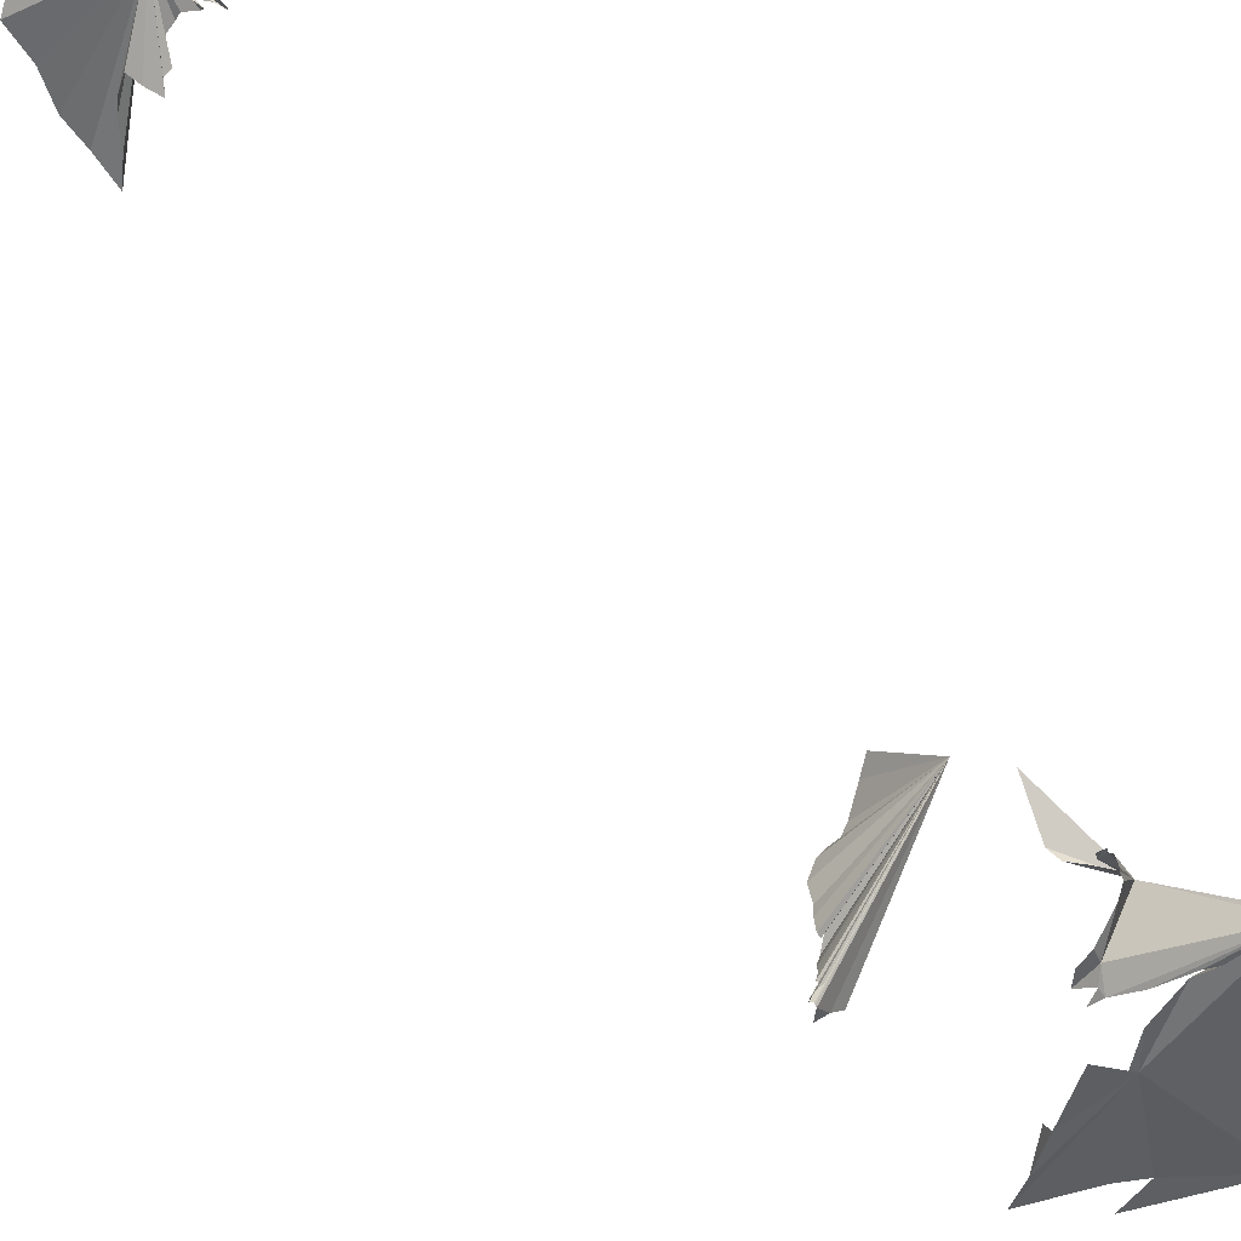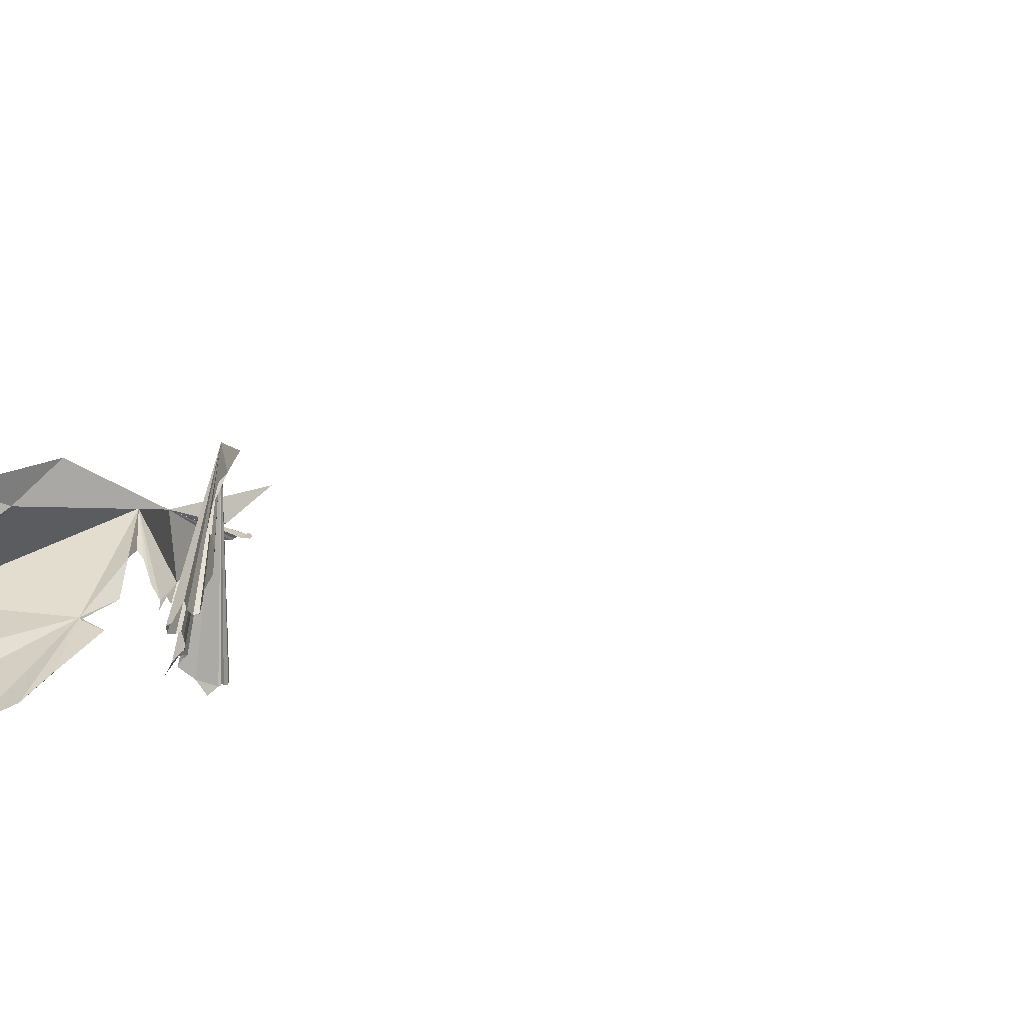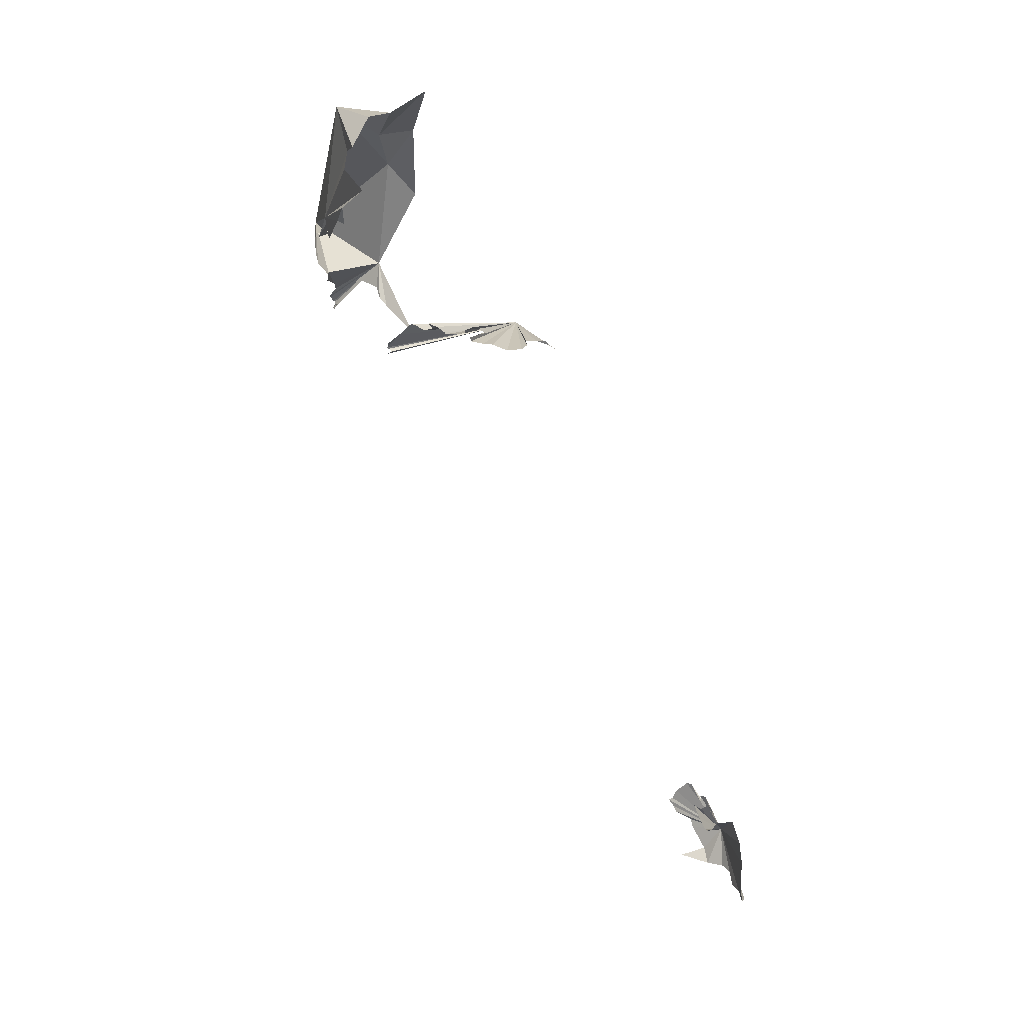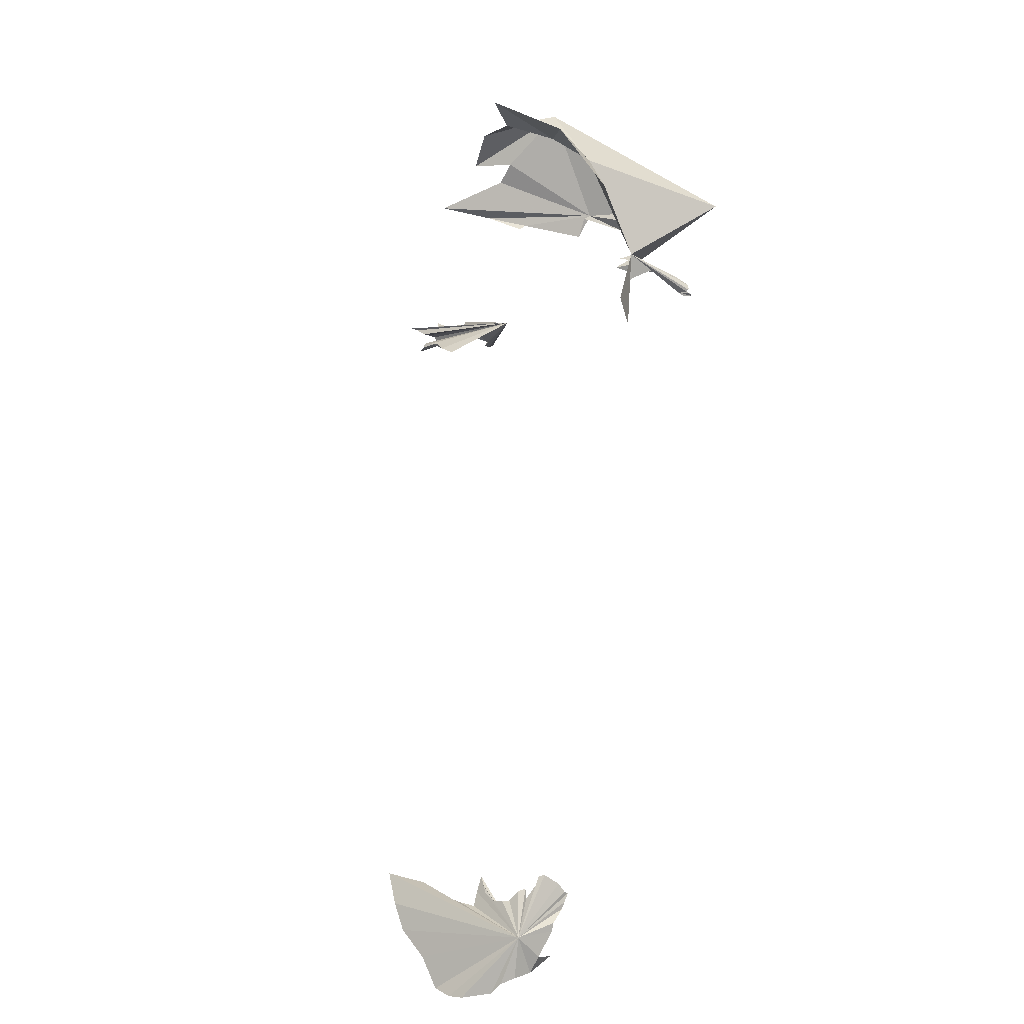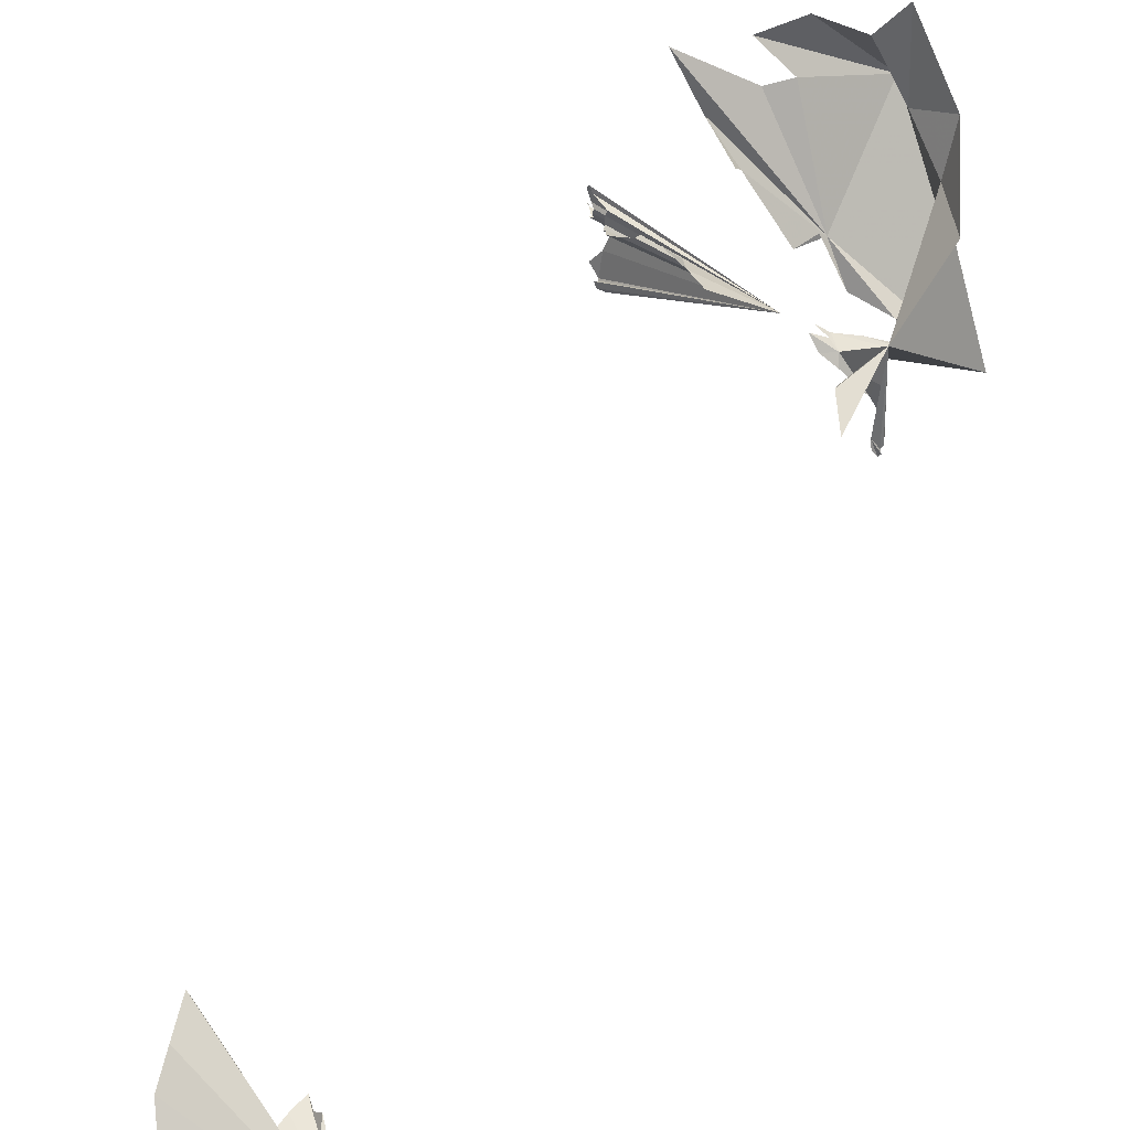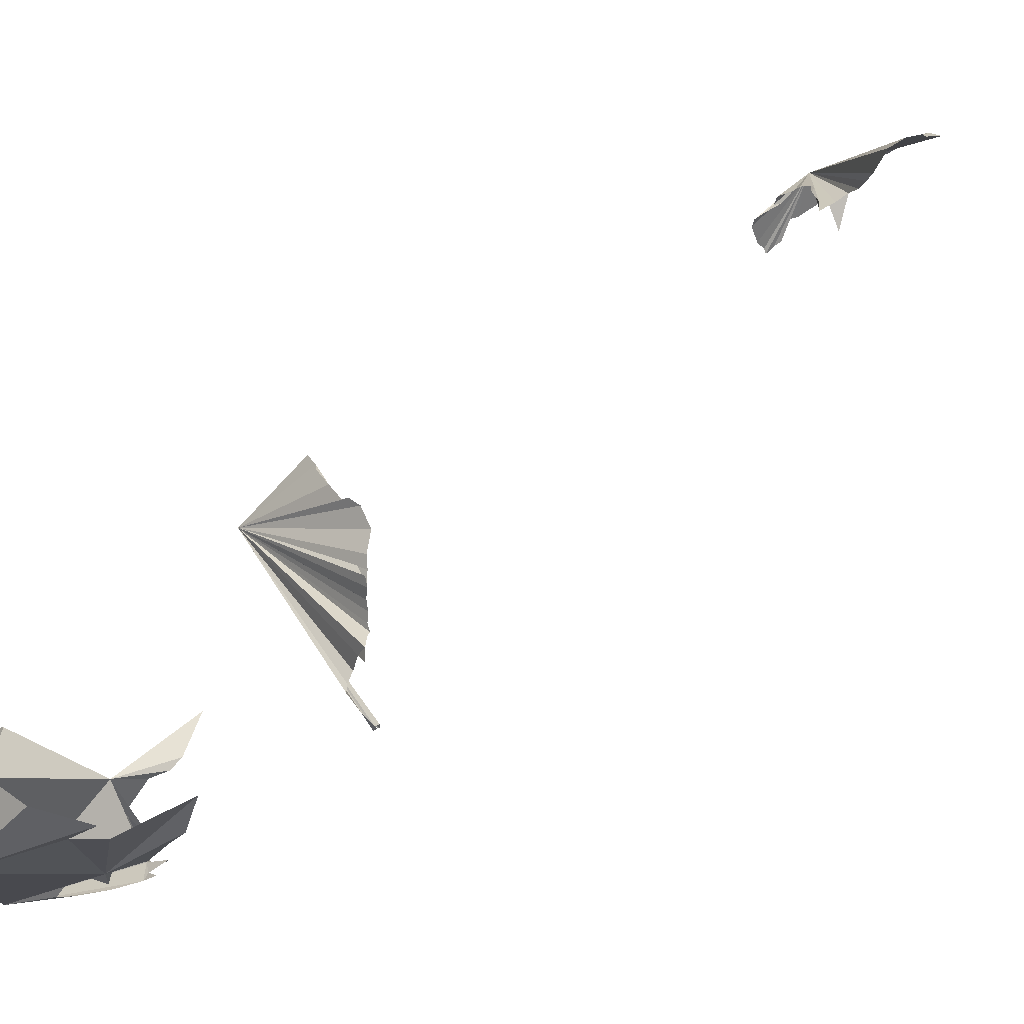
<metadata>
{"format":"obj","ext":"obj","renderer":"f3d","projection":"perspective","resolution":1024,"background":"white","views":[{"elev":-64.3,"azim":65.4,"up":"+Z"},{"elev":53.4,"azim":-73.7,"up":"+Z"},{"elev":2.4,"azim":-80.0,"up":"+Y"},{"elev":8.9,"azim":37.9,"up":"+Y"},{"elev":78.9,"azim":40.9,"up":"+Z"},{"elev":7.8,"azim":-121.4,"up":"+Z"}]}
</metadata>
<code>
v -2.425 7.549 -2.232
v -2.524 7.315 -2.162
v -3.099 7.438 -1.915
v -2.47 7.518 -2.187
v -3.908 7.635 -1.446
v -3.496 7.521 -1.758
v -3.118 7.4 -1.837
v -3.344 7.922 -1.776
v -1.664 7.871 -1.433
v -1.599 7.139 -1.856
v -2.025 8.149 -1.648
v -2.5 8.386 -1.627
v -2.763 8.646 -2.011
v -2.961 8.534 -1.396
v -3.372 8.431 -1.518
v -3.208 8.12 -1.78
v -3.586 8.104 -1.627
v -2.057 6.454 -0.2578
v -2.426 6.156 0.2159
v -2.589 6.188 0.1765
v -2.819 6.221 0.0821
v -2.659 6.224 0.1568
v -2.976 6.172 0.0164
v -2.969 6.211 0.0055
v -1.07 7.653 -2.718
v -3.05 6.129 -0.0269
v -2.1 7.385 -2.389
v -1.743 7.453 -2.391
v -1.525 7.485 -2.585
v -1.252 6.721 -2.445
v -1.246 6.752 -2.446
v -1.222 6.703 -2.466
v -1.335 6.719 -2.386
v -1.232 6.678 -2.488
v -1.303 6.811 -2.494
v -1.283 6.801 -2.489
v -3.225 6.148 -1.367
v -3.298 6.272 -1.227
v -3.316 6.379 -1.098
v -3.209 6.13 -1.343
v -3.228 6.106 -1.33
v -3.244 6.202 -0.5089
v -3.264 6.239 -0.5081
v -3.193 6.088 -1.365
v -3.38 6.269 -0.6787
v -3.388 6.268 -0.6066
v -3.214 6.134 -1.366
v -3.336 6.183 -1.331
v -1.285 6.672 -2.441
v -3.284 6.266 -0.4303
v -3.279 6.28 -0.346
v -1.38 6.886 -2.405
v -3.285 6.356 -1.047
v -3.28 6.312 -0.976
v -1.46 6.982 -2.121
v -1.607 6.879 -1.882
v -3.372 6.329 -0.8656
v -3.388 6.277 -0.5372
v -3.426 6.301 -0.5281
v -3.472 6.336 -0.8026
v -3.531 6.367 -0.8784
v -3.41 6.265 -0.7297
v -3.409 6.283 -0.7391
v -3.489 6.328 -0.4444
v -3.478 6.335 -0.3772
v -3.427 6.316 -0.4028
v -3.127 6.105 -1.35
v -3.1 6.136 -1.311
v -1.242 6.755 -2.47
v -3.196 6.17 -0.2973
v -3.151 6.113 -0.1582
v -1.67 6.76 -1.832
v -3.22 6.178 -0.3873
v -1.625 0.9076 2.091
v -1.508 0.6678 2.11
v -0.3155 0.7822 1.807
v -1.755 1.165 2.022
v -1.113 0.1631 2.088
v -1.278 0.4433 2.088
v -0.517 1.07 1.687
v -0.583 1.061 1.716
v -1.255 0.9703 1.773
v -1.476 1.084 1.834
v -0.9296 0.1375 2.109
v -0.7893 0.1504 2.085
v -0.4091 1.18 1.576
v -0.4439 1.17 1.64
v -0.6895 1.042 1.726
v -0.7883 1.088 1.712
v -0.9665 0.9102 1.677
v -0.9765 1.034 1.614
v -0.8878 1.121 1.622
v -0.9701 1.175 1.554
v -1.112 0.9265 1.713
v -0.3903 1.089 1.588
v -0.8372 1.149 1.686
v -0.1861 1.099 1.24
v -0.1806 1.078 1.199
v -0.5424 0.2099 1.95
v -0.441 0.3213 1.92
v -0.1804 1.004 1.256
v -0.1865 0.9432 1.287
v -0.1702 0.7763 1.47
v -0.2259 0.5479 1.609
v -0.3451 0.3741 1.827
v -0.2919 0.3869 1.655
v -0.3281 1.295 1.468
v -0.3342 1.212 1.514
v -0.2245 1.19 1.29
v -0.2996 1.296 1.416
v -0.1635 0.8569 1.453
v -0.2744 0.4644 1.358
v -2.852 8.763 -1.051
v -2.181 8.476 -1.335
v -1.837 7.251 -2.501
v -1.592 7.405 -2.578
v -1.669 6.672 -1.755
v -1.411 6.402 -1.531
v -1.871 7.024 -2.349
v -1.519 6.928 -2.377
v -1.802 6.943 -2.378
v -2.005 7.11 -2.426
v -1.961 6.928 -2.337
v -1.986 7.065 -2.385
v -2.098 6.98 -2.29
v -2.123 7.07 -2.369
f 1 2 3
f 1 4 2
f 5 1 6
f 3 7 6
f 1 5 8
f 6 1 3
f 9 10 11
f 12 11 13
f 14 13 15
f 16 17 13
f 13 14 12
f 1 8 16
f 17 15 13
f 18 19 20
f 21 20 22
f 21 18 20
f 23 18 24
f 13 1 16
f 18 21 24
f 13 25 1
f 26 18 23
f 4 1 27
f 28 27 1
f 1 25 28
f 29 28 25
f 10 30 31
f 32 33 34
f 35 10 36
f 32 30 33
f 37 18 38
f 39 38 18
f 30 10 33
f 18 40 41
f 42 43 18
f 18 41 44
f 45 18 46
f 18 47 40
f 37 38 48
f 47 18 37
f 34 33 49
f 50 51 18
f 35 52 10
f 50 18 43
f 53 18 54
f 53 39 18
f 55 10 56
f 18 57 54
f 46 18 58
f 59 58 18
f 10 55 33
f 60 61 57
f 18 45 62
f 18 62 63
f 18 63 60
f 57 18 60
f 64 18 65
f 66 65 18
f 18 64 59
f 18 51 66
f 67 18 44
f 18 67 68
f 10 31 69
f 36 10 69
f 70 18 71
f 13 11 25
f 10 72 56
f 73 18 70
f 42 18 73
f 26 71 18
f 74 75 76
f 74 76 77
f 78 76 79
f 80 81 76
f 82 83 76
f 78 84 76
f 84 85 76
f 75 79 76
f 76 86 87
f 76 87 80
f 88 89 76
f 90 76 91
f 76 92 93
f 76 94 82
f 95 86 76
f 93 91 76
f 76 81 88
f 83 77 76
f 76 89 96
f 92 76 96
f 90 94 76
f 97 76 98
f 76 99 100
f 101 76 102
f 103 76 104
f 76 105 106
f 100 105 76
f 107 108 76
f 76 109 110
f 76 110 107
f 101 98 76
f 103 111 76
f 95 76 108
f 76 106 104
f 76 111 102
f 109 76 97
f 99 76 85
f 104 106 112
f 12 113 114
f 11 12 114
f 115 116 25
f 11 114 9
f 14 113 12
f 10 117 72
f 10 118 117
f 25 116 29
f 119 120 121
f 119 10 120
f 122 25 119
f 122 115 25
f 120 10 52
f 121 123 119
f 10 119 25
f 124 119 125
f 124 122 119
f 11 10 25
f 119 123 125
f 124 126 122

</code>
